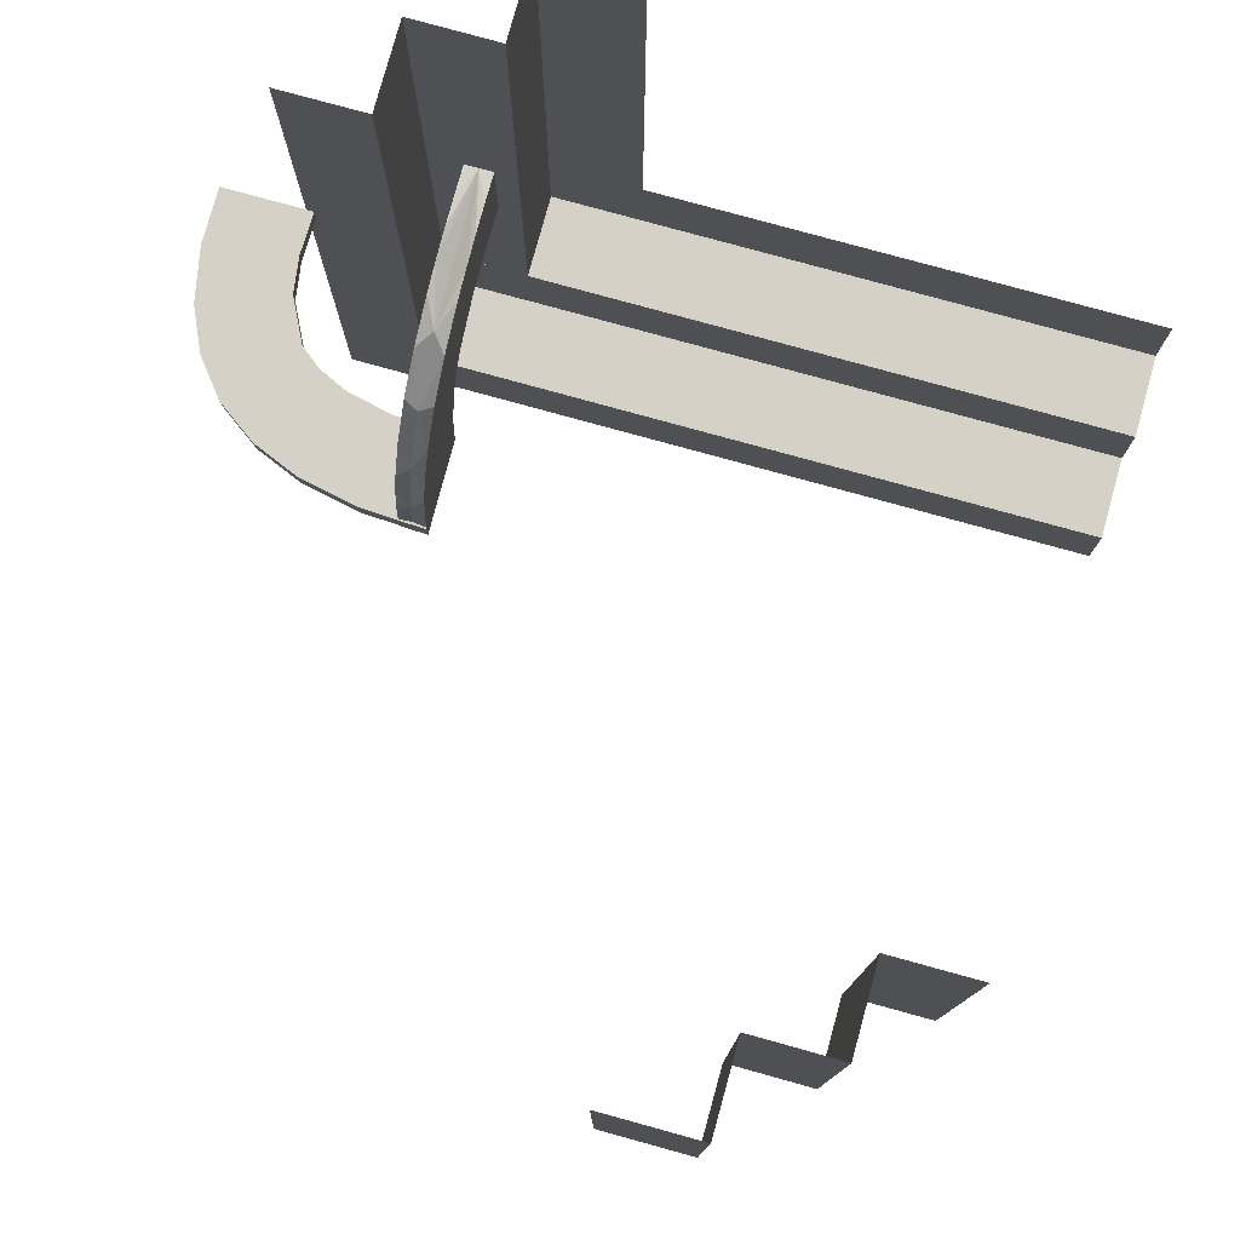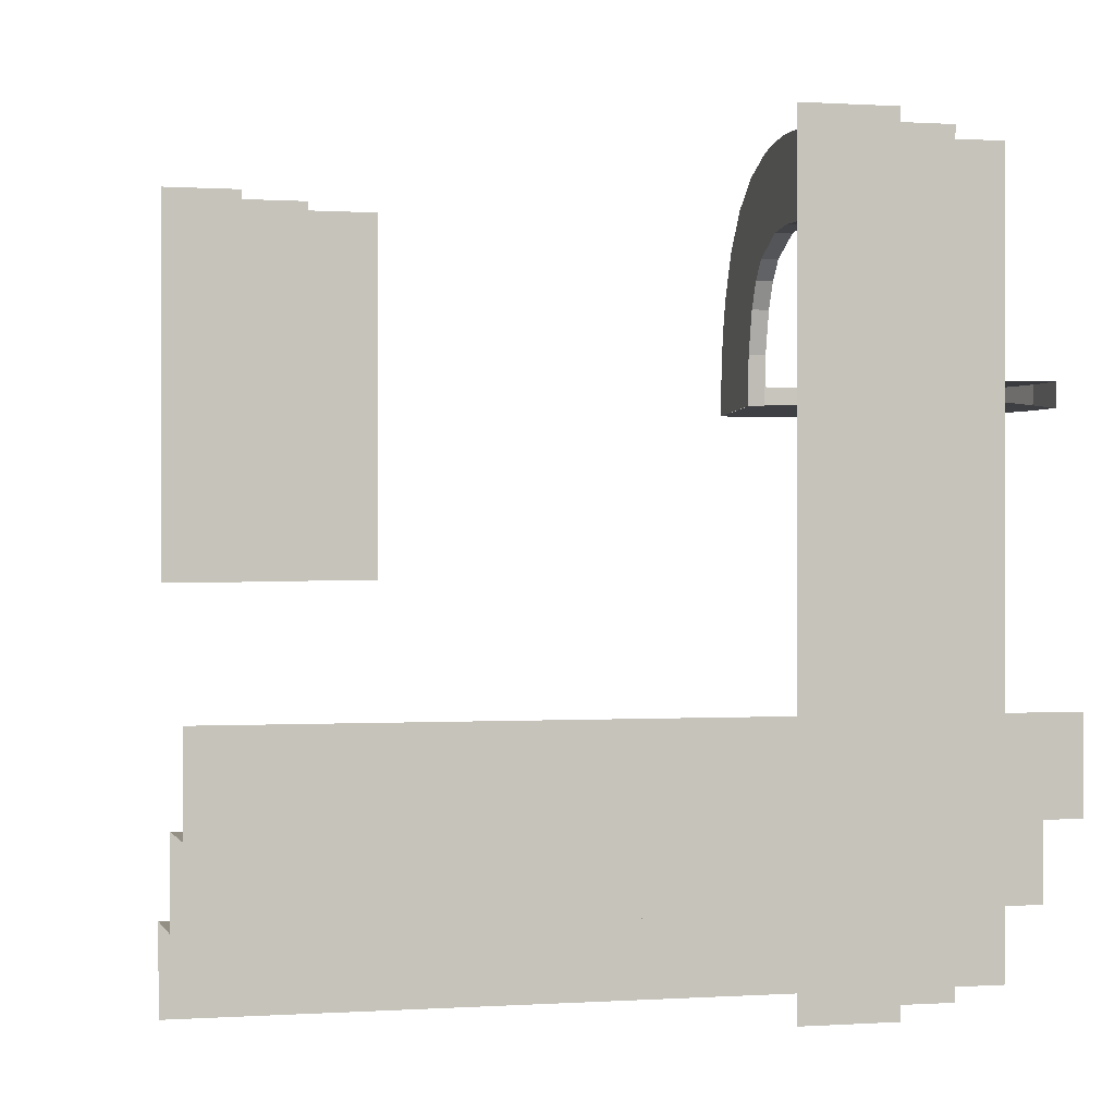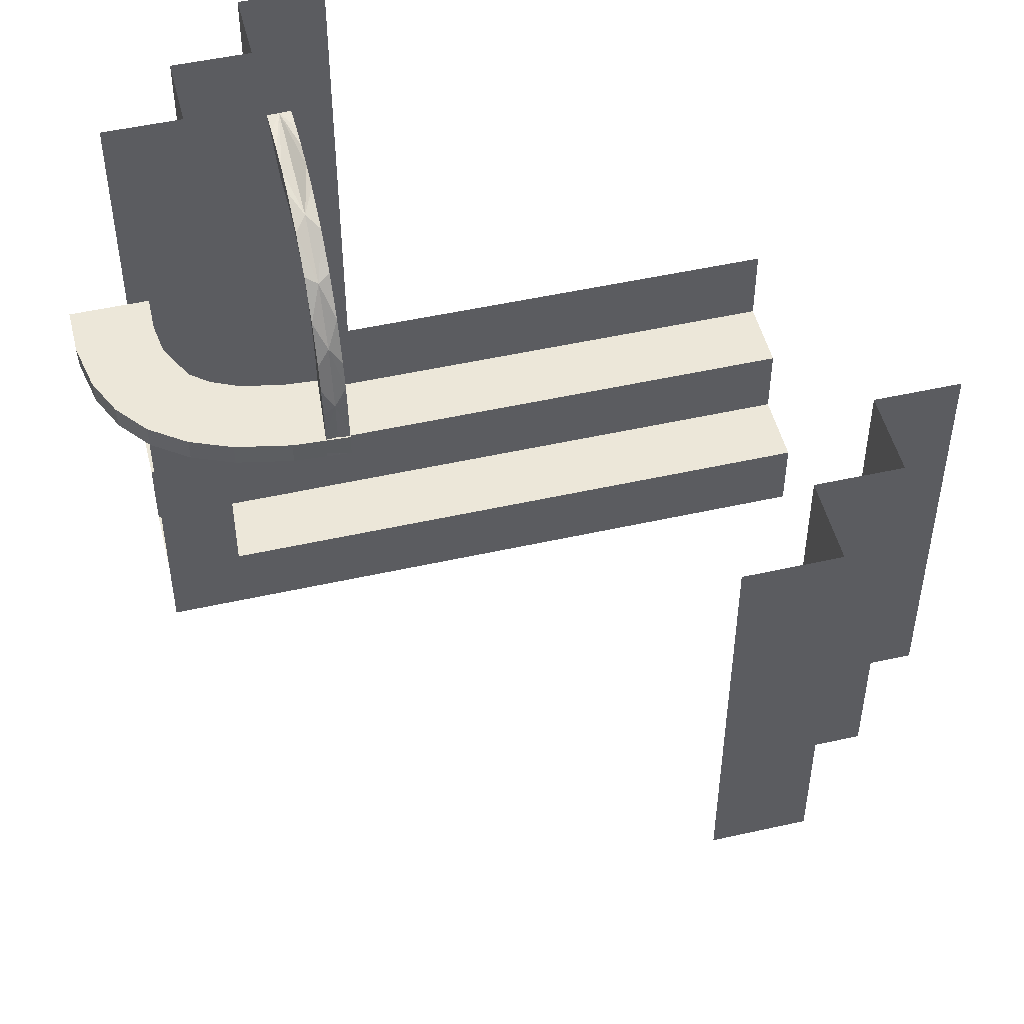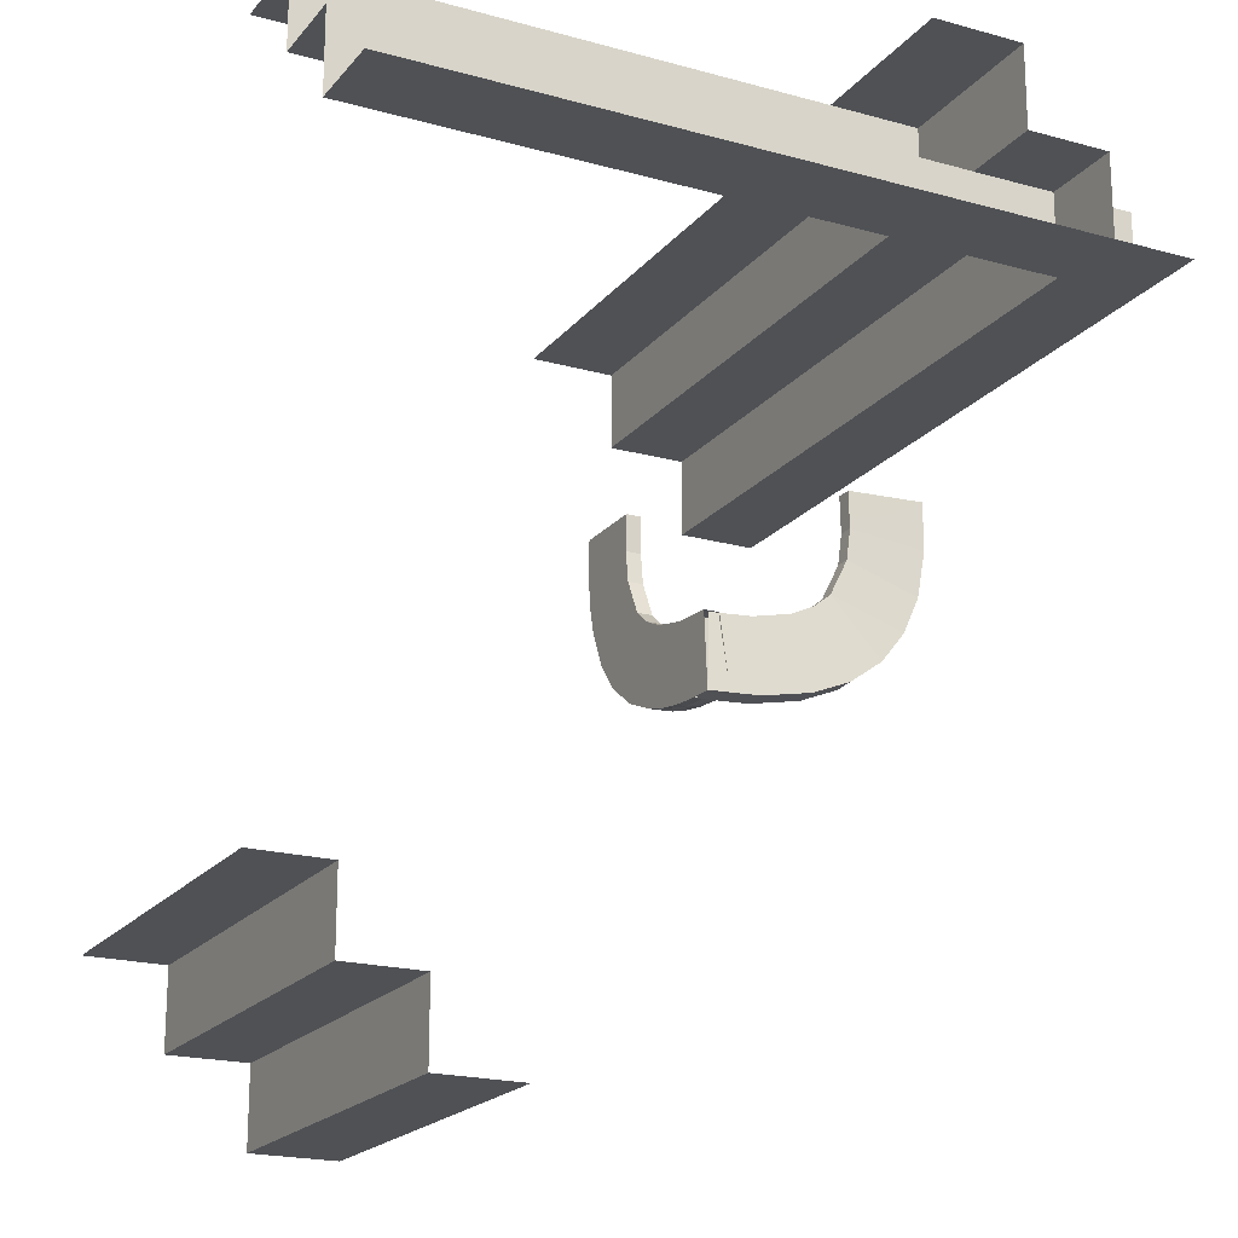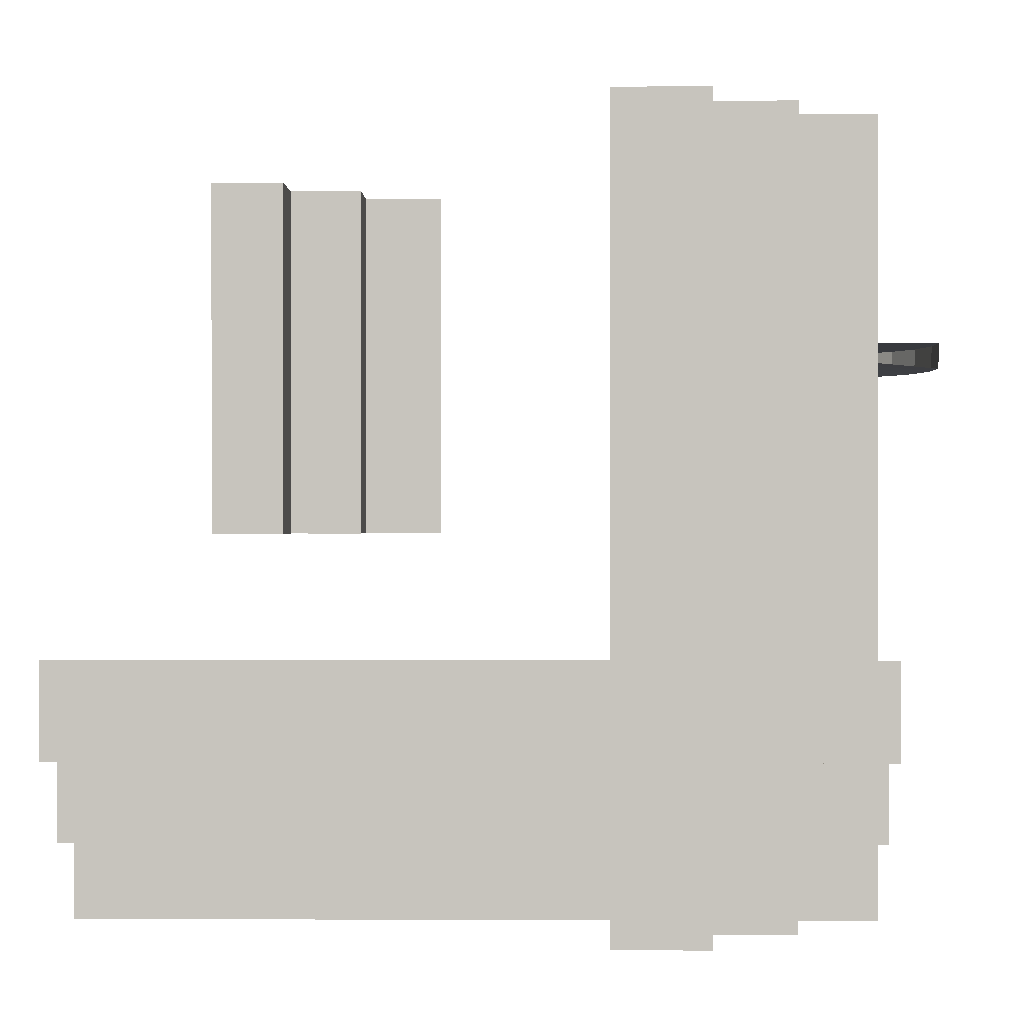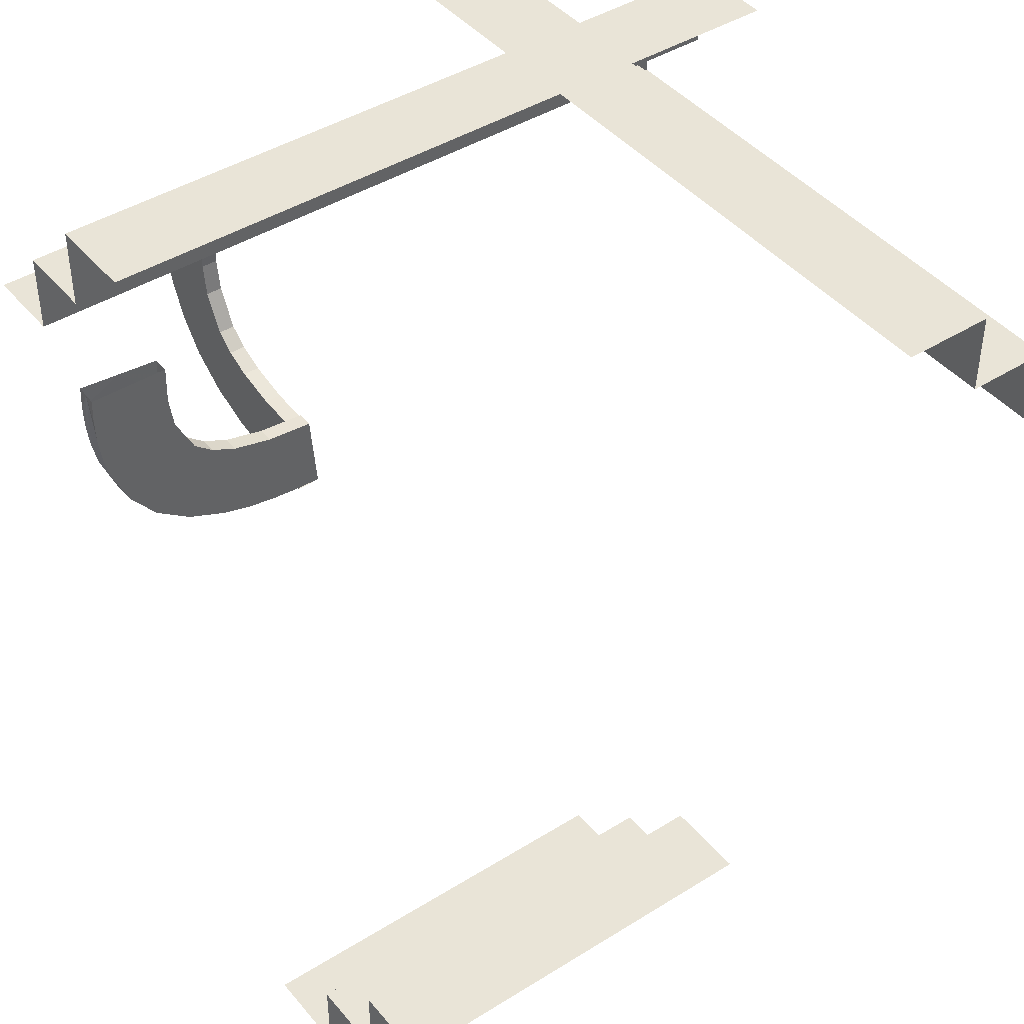
<metadata>
{"format":"obj","ext":"obj","renderer":"f3d","projection":"perspective","resolution":1024,"background":"white","views":[{"elev":78.9,"azim":-164.6,"up":"+Y"},{"elev":0.2,"azim":-14.5,"up":"+Y"},{"elev":49.9,"azim":166.1,"up":"+Y"},{"elev":-19.9,"azim":-27.3,"up":"+Z"},{"elev":0.2,"azim":1.1,"up":"+Y"},{"elev":43.2,"azim":-126.5,"up":"+Z"}]}
</metadata>
<code>
v -0.5 -0.3357 0.4141
v -0.5 -0.3357 0.3141
v -0.5 -0.3357 0.3641
v -0.5 -0.4357 0.3141
v 0.1988 0.2284 0
v 0.3894 0.2284 0.03926
v -0.3458 -0.235 0.4139
v -0.3458 -0.235 0.5139
v -0.325 -9.5e-07 -0.4141
v -0.325 -9.5e-07 -0.3641
v -0.325 -9.5e-07 -0.3141
v -0.325 0.4894 -0.4141
v -0.325 0.4894 -0.3641
v -0.325 0.4894 -0.3141
v 0.3986 0.208 0.2861
v -0.1917 -0.3357 0.4141
v 0.3157 0.2284 0.1154
v 0.4341 0.2284 0.07152
v -0.0375 -0.3357 0.3141
v -0.0375 -0.3357 0.3641
v -0.0375 -0.125 0.5139
v -0.0375 -0.235 0.4639
v -0.0375 -0.235 0.5139
v -0.0375 -0.235 0.4139
v -0.0375 -0.4357 0.3141
v -0.425 -9.5e-07 -0.3141
v -0.425 0.2447 -0.3141
v -0.425 0.4894 -0.3141
v 0.2284 0.269 0.006255
v 0.2284 0.389 0.04156
v 0.2284 0.4335 0.07366
v 0.2284 0.4989 0.2559
v 0.2284 0.494 0.1931
v 0.2284 0.1989 0.002407
v 0.2284 0.3376 0.0203
v 0.2284 0.4976 0.2873
v 0.2284 0.4979 0.2243
v 0.2284 0.234 0.003346
v 0.2284 0.3036 0.01171
v 0.2284 0.4867 0.1626
v 0.2284 0.4656 0.1146
v 0.3378 0.2284 0.01792
v 0.2244 -0.4356 0.4139
v 0.2244 0.02685 0.4139
v 0.2244 0.4894 0.4139
v 0.2244 -0.1273 0.5139
v 0.2244 0.3352 0.5139
v 0.2244 -0.1273 0.4139
v 0.2244 0.3352 0.4139
v 0.2244 0.2581 0.4639
v 0.2244 -0.2815 0.5139
v 0.2244 0.181 0.5139
v 0.2244 -0.2815 0.4139
v 0.2244 0.181 0.4139
v 0.2244 -0.4356 0.4639
v 0.2244 -0.4356 0.5139
v 0.2244 0.02685 0.5139
v 0.2244 0.02685 0.4639
v 0.2244 0.4894 0.5139
v 0.2244 0.4894 0.4639
v 0.1167 -0.235 0.4139
v 0.1144 -0.4356 0.5139
v 0.1144 0.02685 0.5139
v 0.1144 0.4894 0.5139
v 0.4 0.2284 0.2378
v 0.4878 0.2284 0.1609
v 0.4988 0.2284 0.2861
v 0.2708 -0.3357 0.3141
v 0.2708 -0.3357 0.4141
v 0.2708 -0.235 0.5139
v 0.3706 0.2284 0.1487
v 0.1988 0.3157 0.1166
v 0.1988 0.2691 0.005049
v 0.1988 0.5001 0.2558
v 0.1988 0.3988 0.2873
v 0.1988 0.2061 0.1009
v 0.1988 0.1988 0.001204
v 0.1988 0.4488 0.2873
v 0.1988 0.4952 0.1928
v 0.1988 0.3474 0.1312
v 0.1988 0.2646 0.105
v 0.1988 0.3038 0.01051
v 0.1988 0.4 0.239
v 0.1988 0.4991 0.2242
v 0.1988 0.3895 0.04047
v 0.1988 0.4665 0.1139
v 0.1988 0.4342 0.07272
v 0.1988 0.4878 0.1622
v 0.1988 0.4988 0.2873
v 0.1988 0.3379 0.01912
v 0.1988 0.3945 0.1979
v 0.1988 0.234 0.00214
v 0.1988 0.3707 0.1499
v 0.425 -0.125 0.5139
v 0.425 -0.235 0.4639
v 0.425 -0.235 0.5139
v 0.425 -0.235 0.4139
v 0.3988 0.2284 0.2861
v 0.4975 0.1988 0.2861
v 0.3376 0.1988 0.0191
v 0.2192 0.3944 0.1979
v 0.2192 0.3999 0.239
v 0.2192 0.3474 0.1313
v 0.2192 0.3157 0.1167
v 0.2192 0.2646 0.1051
v 0.2192 0.2061 0.101
v 0.2192 0.3987 0.2873
v 0.2192 0.3706 0.15
v 0.3705 0.208 0.1488
v 0.4655 0.1988 0.1134
v 0.1938 -0.3357 0.3641
v 0.1938 -0.235 0.4639
v -0.5 -0.125 0.5139
v -0.5 -0.235 0.4139
v -0.5 -0.235 0.4639
v -0.5 -0.235 0.5139
v 0.3998 0.208 0.2378
v -0.3458 -0.3357 0.3141
v -0.3458 -0.3357 0.4141
v 0.2238 0.4482 0.2873
v 0.3473 0.2284 0.13
v 0.499 0.2284 0.2229
v -0.1917 -0.3357 0.3141
v -0.1917 -0.235 0.5139
v -0.1917 -0.235 0.4139
v 0.269 0.2284 0.003845
v 0.4334 0.1988 0.07245
v 0.4866 0.1988 0.1614
v -0.0375 -0.3357 0.4141
v 0.3473 0.208 0.1301
v 0.4978 0.1988 0.2231
v 0.1167 -0.3357 0.4141
v 0.1167 -0.3357 0.3141
v 0.1167 -0.235 0.5139
v 0.2645 0.2284 0.1038
v 0.3156 0.208 0.1155
v 0.206 0.208 0.09985
v 0.2645 0.208 0.1039
v 0.3944 0.208 0.1967
v 0.206 0.2284 0.09974
v 0.2708 -0.235 0.4139
v 0.2689 0.1988 0.005052
v -0.1144 9.5e-07 -0.5139
v -0.1144 0.2447 -0.5139
v -0.1144 0.4894 -0.5139
v -0.2244 9.5e-07 -0.4139
v -0.2244 9.5e-07 -0.5139
v -0.2244 9.5e-07 -0.4639
v -0.2244 0.4894 -0.4139
v -0.2244 0.4894 -0.4639
v -0.2244 0.4894 -0.5139
v 0.425 -0.3357 0.3141
v 0.425 -0.3357 0.3641
v 0.425 -0.3357 0.4141
v 0.425 -0.4357 0.3141
v 0.425 0.02685 0.3141
v 0.425 0.4894 0.3141
v 0.3889 0.1988 0.04036
v 0.325 -0.1273 0.4141
v 0.325 0.3352 0.4141
v 0.325 -0.1273 0.3141
v 0.325 0.3352 0.3141
v 0.325 0.2581 0.3641
v 0.325 -0.2815 0.4141
v 0.325 0.181 0.4141
v 0.325 -0.2815 0.3141
v 0.325 0.181 0.3141
v 0.325 -0.4357 0.4141
v 0.325 0.02685 0.4141
v 0.325 -0.4357 0.3641
v 0.325 0.02685 0.3641
v 0.325 0.4894 0.3641
v 0.325 0.4894 0.4141
v 0.325 -0.4357 0.3141
v 0.325 0.02685 0.3141
v 0.325 0.4894 0.3141
v 0.4664 0.2284 0.1127
v 0.3945 0.2284 0.1967
v 0.2136 0.4982 0.2873
v 0.2136 0.2792 0.006957
v 0.2136 0.1989 0.001805
v 0.2136 0.4264 0.0664
v 0.2136 0.4754 0.1319
v 0.2136 0.3572 0.02637
f 166 155 174
f 157 156 162
f 156 155 161
f 156 161 175
f 157 162 176
f 156 175 167
f 170 166 174
f 170 171 166
f 171 167 175
f 176 162 172
f 162 167 163
f 167 171 163
f 171 175 161
f 171 170 159
f 169 165 171
f 159 169 171
f 172 163 160
f 163 165 160
f 163 171 165
f 168 164 170
f 164 168 43
f 159 164 53
f 165 169 44
f 173 160 49
f 160 165 54
f 169 159 48
f 55 53 43
f 55 58 53
f 54 44 58
f 60 45 49
f 49 54 50
f 58 44 48
f 58 55 46
f 57 52 58
f 46 57 58
f 49 50 60
f 60 50 47
f 50 52 47
f 56 51 55
f 62 51 56
f 63 57 46
f 63 52 57
f 46 51 62
f 52 63 47
f 59 47 64
f 63 64 47
f 62 63 46
f 156 167 162
f 155 166 161
f 171 161 166
f 162 163 172
f 170 164 159
f 172 160 173
f 164 43 53
f 159 53 48
f 165 44 54
f 173 49 45
f 160 54 49
f 169 48 44
f 58 48 53
f 54 58 50
f 55 51 46
f 52 50 58
f 60 47 59
f 118 4 2
f 155 25 133
f 25 4 118
f 25 123 19
f 155 68 152
f 25 19 133
f 3 118 2
f 3 20 118
f 20 133 19
f 152 68 153
f 68 133 111
f 133 20 111
f 20 19 123
f 20 3 16
f 129 132 20
f 16 129 20
f 153 111 69
f 111 132 69
f 111 20 132
f 1 119 3
f 119 1 114
f 16 119 7
f 132 129 24
f 154 69 141
f 69 132 61
f 129 16 125
f 115 7 114
f 115 22 7
f 61 24 22
f 95 97 141
f 141 61 112
f 22 24 125
f 22 115 124
f 23 134 22
f 124 23 22
f 141 112 95
f 95 112 70
f 112 134 70
f 116 8 115
f 113 8 116
f 21 23 124
f 21 134 23
f 124 8 21
f 21 94 70
f 96 70 94
f 113 21 8
f 155 133 68
f 25 118 123
f 20 123 118
f 68 111 153
f 3 119 16
f 153 69 154
f 119 114 7
f 16 7 125
f 132 24 61
f 154 141 97
f 69 61 141
f 129 125 24
f 22 125 7
f 61 22 112
f 115 8 124
f 134 112 22
f 95 70 96
f 21 70 134
f 11 27 26
f 28 27 14
f 11 14 27
f 14 11 13
f 9 12 10
f 12 9 146
f 149 146 150
f 147 151 148
f 144 151 147
f 147 143 144
f 151 144 145
f 11 10 13
f 12 13 10
f 12 146 149
f 146 148 150
f 151 150 148
f 98 65 117
f 178 71 109
f 65 178 139
f 71 121 130
f 121 17 136
f 140 137 135
f 17 135 138
f 15 117 99
f 117 139 131
f 110 109 127
f 110 128 139
f 109 110 139
f 109 130 127
f 138 142 100
f 136 100 158
f 137 77 142
f 99 131 67
f 128 110 66
f 131 128 122
f 18 177 127
f 100 42 6
f 77 5 126
f 142 126 42
f 6 18 158
f 67 122 65
f 178 66 177
f 122 66 178
f 177 71 178
f 71 177 18
f 18 6 121
f 126 135 42
f 42 17 6
f 5 140 126
f 98 117 15
f 178 109 139
f 65 139 117
f 71 130 109
f 121 136 130
f 137 138 135
f 17 138 136
f 117 131 99
f 139 128 131
f 130 158 127
f 138 100 136
f 136 158 130
f 137 142 138
f 131 122 67
f 110 177 66
f 128 66 122
f 177 110 127
f 100 6 158
f 77 126 142
f 142 42 100
f 18 127 158
f 67 65 98
f 122 178 65
f 18 121 71
f 135 17 42
f 17 121 6
f 140 135 126
f 75 83 102
f 91 93 108
f 83 91 101
f 103 108 93
f 80 72 104
f 76 106 81
f 81 105 72
f 102 120 107
f 120 102 37
f 36 120 32
f 102 101 33
f 120 37 32
f 102 33 37
f 101 41 40
f 41 108 31
f 108 41 101
f 108 103 31
f 39 104 105
f 38 105 106
f 104 35 30
f 104 39 35
f 105 38 29
f 106 34 38
f 29 39 105
f 179 36 32
f 33 179 37
f 32 37 179
f 183 179 33
f 41 183 40
f 40 183 33
f 182 183 41
f 74 89 179
f 79 84 179
f 74 179 84
f 86 88 183
f 79 183 88
f 87 86 182
f 183 79 179
f 184 30 35
f 182 184 85
f 184 182 30
f 184 35 39
f 180 184 39
f 38 180 29
f 29 180 39
f 34 181 38
f 85 184 90
f 184 180 82
f 82 180 73
f 73 180 92
f 181 92 180
f 181 77 92
f 181 180 38
f 78 89 74
f 83 84 79
f 91 79 88
f 78 74 84
f 75 78 83
f 83 78 84
f 93 91 86
f 79 91 83
f 88 86 91
f 90 72 85
f 81 82 73
f 81 73 92
f 72 90 82
f 80 93 87
f 81 92 76
f 82 81 72
f 76 92 77
f 75 102 107
f 91 108 101
f 83 101 102
f 103 93 80
f 80 104 103
f 106 105 81
f 105 104 72
f 101 40 33
f 103 30 31
f 104 30 103
f 182 41 31
f 86 183 182
f 182 85 87
f 182 31 30
f 184 82 90
f 93 86 87
f 72 80 85
f 80 87 85

</code>
